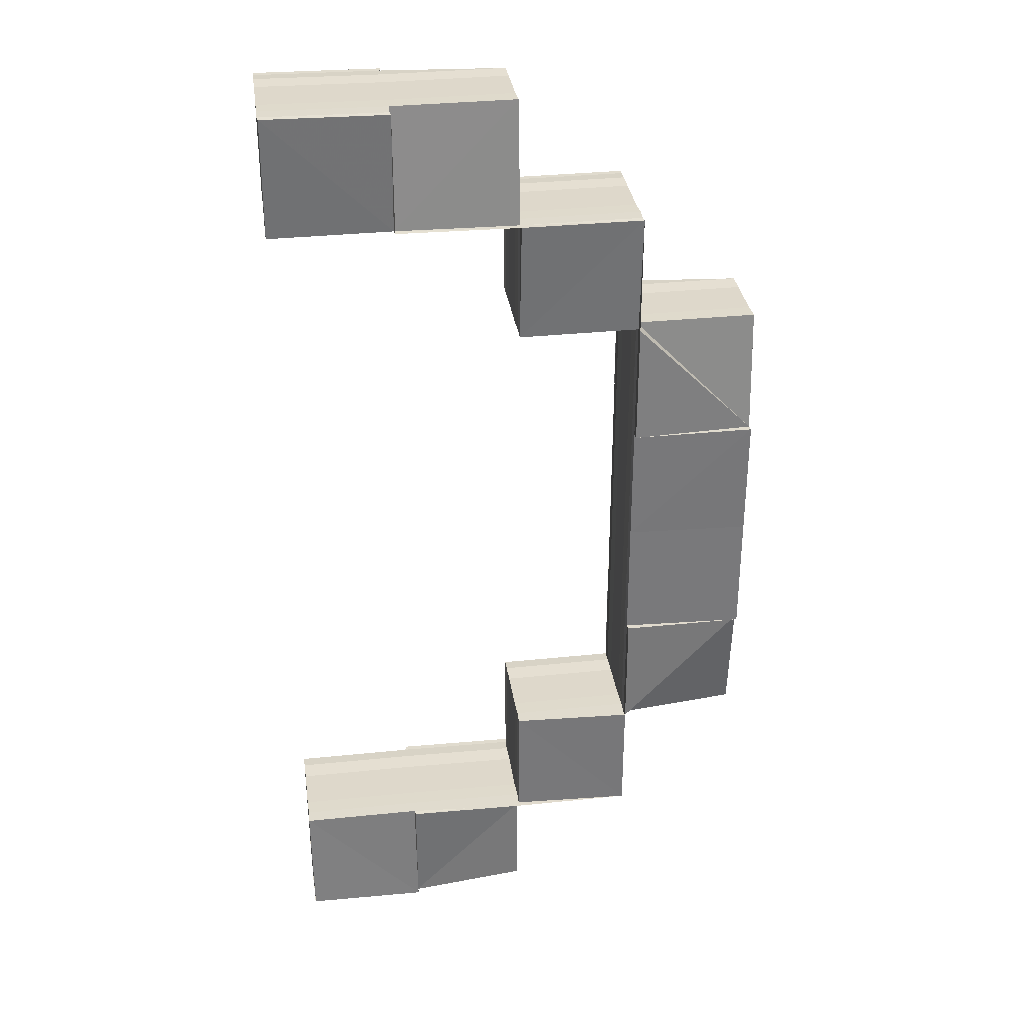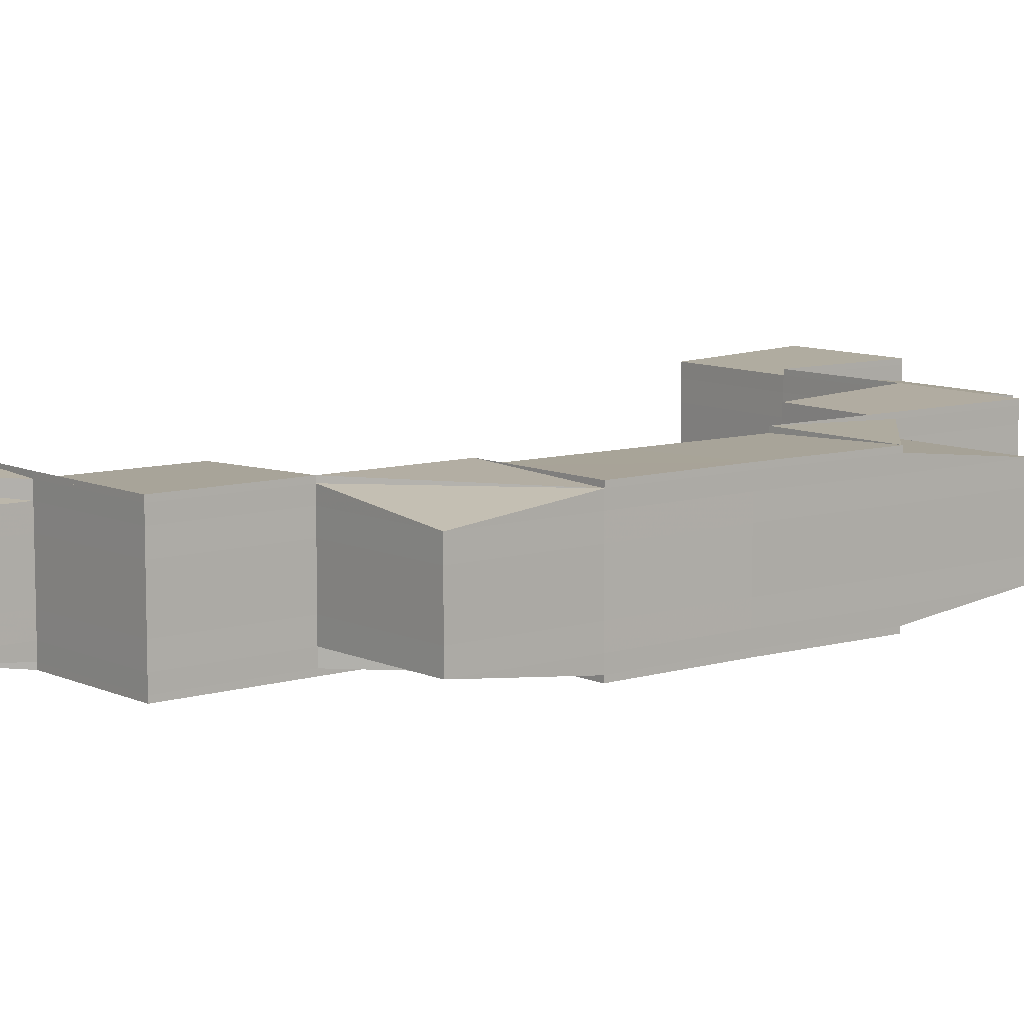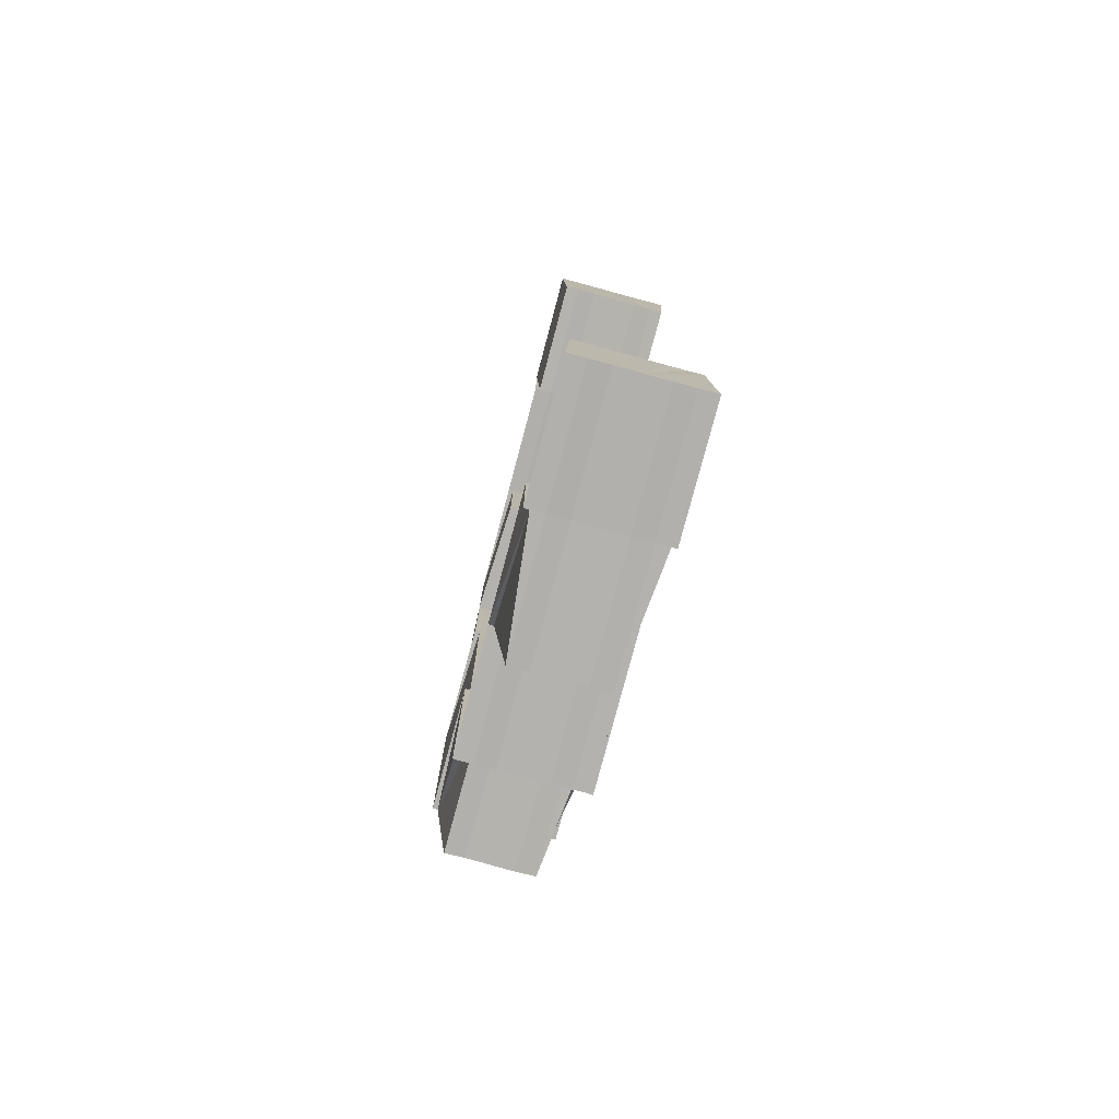
<metadata>
{"format":"obj","ext":"obj","renderer":"f3d","projection":"perspective","resolution":1024,"background":"white","views":[{"elev":32.8,"azim":-7.9,"up":"+Y"},{"elev":9.0,"azim":51.7,"up":"+Z"},{"elev":-79.3,"azim":-104.9,"up":"+Y"}]}
</metadata>
<code>
o 6971
v 2159 1871 15.02
v 2159 1871 15.02
v 2159 1871 15.02
v 2159 1871 15.02
v 2159 1871 15.02
v 2159 1871 15.02
v 2159 1871 15.02
v 2159 1871 15.02
v 2159 1871 15.02
v 2159 1871 15.02
v 2159 1871 15.01
v 2159 1871 15.01
v 2159 1871 15.01
v 2159 1871 15.01
v 2159 1871 15.01
v 2159 1871 15.01
v 2159 1871 15.02
v 2159 1871 15.02
v 2159 1871 15.02
v 2159 1871 15.02
v 2159 1871 15.02
v 2159 1871 15.02
v 2159 1871 15.02
v 2159 1871 15.02
v 2159 1871 15.02
v 2159 1871 15.02
v 2159 1871 15.02
v 2159 1871 15.01
v 2159 1871 15.02
v 2159 1871 15.02
v 2159 1871 15.01
v 2159 1871 15.01
v 2159 1871 15.01
v 2159 1871 15.01
v 2159 1871 15.01
v 2159 1871 15.01
v 2159 1871 15.01
v 2159 1871 15.01
v 2159 1871 15.01
v 2159 1871 15.01
v 2159 1871 15.01
v 2159 1871 15.01
v 2159 1871 15.01
v 2159 1871 15.02
v 2159 1871 15.01
v 2159 1871 15.01
v 2159 1871 15.01
v 2159 1871 15.01
v 2159 1871 15.01
v 2159 1871 15.01
v 2159 1871 15.02
v 2159 1871 15.01
v 2159 1871 15.01
v 2159 1871 15.01
v 2159 1871 15.01
v 2159 1871 15.01
v 2159 1871 15.01
v 2159 1871 15.02
v 2159 1871 15.02
v 2159 1871 15.02
v 2159 1871 15.02
v 2159 1871 15.02
v 2159 1871 15.02
v 2159 1871 15.02
v 2159 1871 15.02
v 2159 1871 15.02
v 2159 1871 15.02
v 2159 1871 15.02
v 2159 1871 15.02
v 2159 1871 15.02
v 2159 1871 15.02
v 2159 1871 15.02
v 2159 1871 15.02
v 2159 1871 15.02
v 2159 1871 15.02
v 2159 1871 15.02
v 2159 1871 15.02
v 2159 1871 15.02
v 2159 1871 15.02
v 2159 1871 15.02
v 2159 1871 15.02
v 2159 1871 15.02
v 2159 1871 15.02
v 2159 1871 15.02
v 2159 1871 15.02
v 2159 1871 15.02
v 2159 1871 15.02
v 2159 1871 15.02
v 2159 1871 15.02
v 2159 1871 15.02
v 2159 1871 15.02
v 2159 1871 15.02
v 2159 1871 15.02
v 2159 1871 15.02
v 2159 1871 15.02
v 2159 1871 15.02
v 2159 1871 15.02
v 2159 1871 15.02
v 2159 1871 15.02
v 2159 1871 15.02
v 2159 1871 15.02
v 2159 1871 15.02
v 2159 1871 15.02
v 2159 1871 15.02
v 2159 1871 15.02
v 2159 1871 15.02
v 2159 1871 15.02
v 2159 1871 15.02
v 2159 1871 15.02
v 2159 1871 15.02
v 2159 1871 15.02
v 2159 1871 15.02
v 2159 1871 15.02
v 2159 1871 15.02
v 2159 1871 15.02
v 2159 1871 15.02
v 2159 1871 15.02
v 2159 1871 15.02
v 2159 1871 15.01
v 2159 1871 15.01
v 2159 1871 15.01
v 2159 1871 15.01
v 2159 1871 15.01
v 2159 1871 15.01
v 2159 1871 15.02
v 2159 1871 15.02
v 2159 1871 15.02
v 2159 1871 15.02
v 2159 1871 15.02
v 2159 1871 15.02
v 2159 1871 15.02
v 2159 1871 15.02
v 2159 1871 15.02
v 2159 1871 15.02
v 2159 1871 15.02
v 2159 1871 15.02
v 2159 1871 15.02
v 2159 1871 15.02
v 2159 1871 15.02
v 2159 1871 15.02
v 2159 1871 15.02
v 2159 1871 15.02
v 2159 1871 15.02
v 2159 1871 15.02
v 2159 1871 15.02
v 2159 1871 15.02
v 2159 1871 15.02
v 2159 1871 15.02
v 2159 1871 15.02
v 2159 1871 15.02
v 2159 1871 15.02
v 2159 1871 15.02
v 2159 1871 15.02
v 2159 1871 15.02
v 2159 1871 15.02
v 2159 1871 15.02
v 2159 1871 15.02
v 2159 1871 15.02
v 2159 1871 15.02
v 2159 1871 15.02
v 2159 1871 15.02
v 2159 1871 15.02
v 2159 1871 15.02
v 2159 1871 15.02
v 2159 1871 15.02
v 2159 1871 15.02
v 2159 1871 15.02
v 2159 1871 15.02
v 2159 1871 15.02
v 2159 1871 15.02
v 2159 1871 15.02
v 2159 1871 15.02
v 2159 1871 15.02
v 2159 1871 15.02
v 2159 1871 15.02
v 2159 1871 15.02
v 2159 1871 15.02
v 2159 1871 15.02
v 2159 1871 15.02
v 2159 1871 15.02
v 2159 1871 15.02
v 2159 1871 15.02
v 2159 1871 15.02
v 2159 1871 15.02
v 2159 1871 15.02
v 2159 1871 15.02
v 2159 1871 15.02
v 2159 1871 15.02
v 2159 1871 15.02
v 2159 1871 15.02
v 2159 1871 15.02
v 2159 1871 15.02
v 2159 1871 15.02
v 2159 1871 15.02
v 2159 1871 15.01
v 2159 1871 15.02
v 2159 1871 15.01
v 2159 1871 15.01
v 2159 1871 15.02
v 2159 1871 15.02
v 2159 1871 15.02
v 2159 1871 15.02
v 2159 1871 15.02
v 2159 1871 15.02
v 2159 1871 15.02
v 2159 1871 15.02
v 2159 1871 15.01
v 2159 1871 15.01
v 2159 1871 15.01
v 2159 1871 15.01
v 2159 1871 15.01
v 2159 1871 15.01
v 2159 1871 15.01
v 2159 1871 15.01
v 2159 1871 15.01
v 2159 1871 15.02
v 2159 1871 15.01
v 2159 1871 15.02
v 2159 1871 15.01
v 2159 1871 15.01
v 2159 1871 15.01
v 2159 1871 15.01
v 2159 1871 15.01
v 2159 1871 15.01
v 2159 1871 15.01
v 2159 1871 15.01
v 2159 1871 15.01
v 2159 1871 15.01
v 2159 1871 15.01
v 2159 1871 15.01
v 2159 1871 15.01
v 2159 1871 15.01
v 2159 1871 15.01
v 2159 1871 15.01
v 2159 1871 15.01
v 2159 1871 15.01
v 2159 1871 15.01
v 2159 1871 15.01
v 2159 1871 15.02
v 2159 1871 15.01
v 2159 1871 15.01
v 2159 1871 15.01
v 2159 1871 15.01
v 2159 1871 15.01
v 2159 1871 15.02
v 2159 1871 15.02
v 2159 1871 15.02
v 2159 1871 15.01
v 2159 1871 15.02
v 2159 1871 15.02
v 2159 1871 15.02
v 2159 1871 15.02
v 2159 1871 15.02
v 2159 1871 15.02
v 2159 1871 15.02
v 2159 1871 15.02
v 2159 1871 15.02
v 2159 1871 15.02
v 2159 1871 15.02
v 2159 1871 15.02
v 2159 1871 15.02
v 2159 1871 15.02
v 2159 1871 15.02
v 2159 1871 15.02
v 2159 1871 15.02
v 2159 1871 15.02
v 2159 1871 15.02
v 2159 1871 15.02
v 2159 1871 15.02
v 2159 1871 15.02
v 2159 1871 15.02
v 2159 1871 15.02
v 2159 1871 15.02
v 2159 1871 15.02
v 2159 1871 15.02
v 2159 1871 15.02
v 2159 1871 15.02
v 2159 1871 15.02
v 2159 1871 15.02
v 2159 1871 15.02
v 2159 1871 15.02
v 2159 1871 15.02
v 2159 1871 15.02
v 2159 1871 15.02
v 2159 1871 15.02
v 2159 1871 15.02
v 2159 1871 15.02
v 2159 1871 15.02
v 2159 1871 15.02
v 2159 1871 15.02
v 2159 1871 15.02
v 2159 1871 15.02
v 2159 1871 15.02
v 2159 1871 15.02
v 2159 1871 15.02
v 2159 1871 15.02
v 2159 1871 15.02
v 2159 1871 15.02
v 2159 1871 15.02
v 2159 1871 15.02
v 2159 1871 15.02
v 2159 1871 15.02
v 2159 1871 15.02
v 2159 1871 15.02
v 2159 1871 15.02
v 2159 1871 15.02
v 2159 1871 15.02
v 2159 1871 15.02
v 2159 1871 15.02
v 2159 1871 15.02
v 2159 1871 15.02
v 2159 1871 15.02
v 2159 1871 15.02
v 2159 1871 15.02
v 2159 1871 15.02
v 2159 1871 15.02
v 2159 1871 15.02
v 2159 1871 15.02
v 2159 1871 15.02
v 2159 1871 15.02
v 2159 1871 15.02
v 2159 1871 15.02
v 2159 1871 15.02
v 2159 1871 15.02
v 2159 1871 15.02
v 2159 1871 15.02
v 2159 1871 15.02
v 2159 1871 15.02
v 2159 1871 15.02
v 2159 1871 15.02
v 2159 1871 15.02
v 2159 1871 15.02
v 2159 1871 15.02
v 2159 1871 15.02
v 2159 1871 15.02
v 2159 1871 15.02
v 2159 1871 15.02
v 2159 1871 15.02
v 2159 1871 15.02
v 2159 1871 15.02
v 2159 1871 15.02
v 2159 1871 15.02
v 2159 1871 15.02
v 2159 1871 15.02
v 2159 1871 15.02
v 2159 1871 15.02
v 2159 1871 15.02
v 2159 1871 15.02
v 2159 1871 15.02
v 2159 1871 15.02
v 2159 1871 15.02
v 2159 1871 15.02
v 2159 1871 15.02
v 2159 1871 15.02
v 2159 1871 15.02
v 2159 1871 15.02
v 2159 1871 15.02
v 2159 1871 15.02
v 2159 1871 15.02
v 2159 1871 15.01
v 2159 1871 15.01
v 2159 1871 15.01
v 2159 1871 15.01
v 2159 1871 15.01
v 2159 1871 15.01
v 2159 1871 15.01
v 2159 1871 15.01
v 2159 1871 15.01
v 2159 1871 15.01
v 2159 1871 15.01
v 2159 1871 15.01
v 2159 1871 15.01
v 2159 1871 15.02
v 2159 1871 15.02
v 2159 1871 15.02
v 2159 1871 15.02
v 2159 1871 15.02
v 2159 1871 15.02
v 2159 1871 15.02
v 2159 1871 15.02
v 2159 1871 15.02
v 2159 1871 15.02
v 2159 1871 15.02
v 2159 1871 15.02
v 2159 1871 15.02
v 2159 1871 15.02
v 2159 1871 15.02
v 2159 1871 15.02
v 2159 1871 15.02
v 2159 1871 15.02
v 2159 1871 15.02
v 2159 1871 15.02
v 2159 1871 15.02
v 2159 1871 15.02
v 2159 1871 15.02
v 2159 1871 15.02
v 2159 1871 15.02
v 2159 1871 15.02
v 2159 1871 15.02
v 2159 1871 15.02
v 2159 1871 15.02
v 2159 1871 15.02
v 2159 1871 15.02
v 2159 1871 15.02
v 2159 1871 15.02
v 2159 1871 15.02
v 2159 1871 15.02
v 2159 1871 15.02
v 2159 1871 15.02
v 2159 1871 15.02
v 2159 1871 15.02
v 2159 1871 15.02
v 2159 1871 15.02
v 2159 1871 15.02
v 2159 1871 15.02
v 2159 1871 15.02
v 2159 1871 15.02
v 2159 1871 15.02
v 2159 1871 15.02
v 2159 1871 15.02
v 2159 1871 15.02
v 2159 1871 15.02
v 2159 1871 15.02
v 2159 1871 15.02
v 2159 1871 15.02
v 2159 1871 15.02
v 2159 1871 15.02
v 2159 1871 15.02
v 2159 1871 15.02
v 2159 1871 15.02
v 2159 1871 15.02
v 2159 1871 15.02
v 2159 1871 15.02
v 2159 1871 15.02
v 2159 1871 15.02
v 2159 1871 15.02
v 2159 1871 15.02
v 2159 1871 15.01
v 2159 1871 15.02
v 2159 1871 15.01
v 2159 1871 15.01
v 2159 1871 15.01
v 2159 1871 15.01
v 2159 1871 15.01
v 2159 1871 15.01
v 2159 1871 15.01
v 2159 1871 15.01
v 2159 1871 15.01
v 2159 1871 15.01
v 2159 1871 15.01
v 2159 1871 15.01
v 2159 1871 15.01
v 2159 1871 15.02
v 2159 1871 15.01
v 2159 1871 15.01
v 2159 1871 15.01
v 2159 1871 15.01
v 2159 1871 15.01
v 2159 1871 15.02
v 2159 1871 15.02
v 2159 1871 15.02
v 2159 1871 15.02
v 2159 1871 15.02
v 2159 1871 15.02
v 2159 1871 15.02
v 2159 1871 15.02
v 2159 1871 15.02
v 2159 1871 15.02
v 2159 1871 15.02
v 2159 1871 15.02
v 2159 1871 15.02
v 2159 1871 15.01
v 2159 1871 15.01
v 2159 1871 15.02
v 2159 1871 15.01
v 2159 1871 15.02
v 2159 1871 15.01
v 2159 1871 15.01
v 2159 1871 15.01
v 2159 1871 15.01
v 2159 1871 15.01
v 2159 1871 15.01
v 2159 1871 15.01
v 2159 1871 15.01
v 2159 1871 15.01
v 2159 1871 15.01
v 2159 1871 15.01
v 2159 1871 15.02
v 2159 1871 15.01
v 2159 1871 15.02
v 2159 1871 15.01
v 2159 1871 15.01
v 2159 1871 15.01
v 2159 1871 15.01
v 2159 1871 15.01
v 2159 1871 15.01
v 2159 1871 15.01
v 2159 1871 15.01
v 2159 1871 15.01
v 2159 1871 15.01
v 2159 1871 15.01
v 2159 1871 15.01
v 2159 1871 15.01
v 2159 1871 15.01
v 2159 1871 15.01
v 2159 1871 15.01
v 2159 1871 15.01
v 2159 1871 15.02
v 2159 1871 15.02
v 2159 1871 15.01
v 2159 1871 15.01
v 2159 1871 15.02
v 2159 1871 15.02
v 2159 1871 15.02
v 2159 1871 15.01
v 2159 1871 15.02
v 2159 1871 15.02
v 2159 1871 15.02
v 2159 1871 15.02
v 2159 1871 15.02
v 2159 1871 15.02
v 2159 1871 15.02
v 2159 1871 15.02
v 2159 1871 15.02
v 2159 1871 15.02
v 2159 1871 15.02
v 2159 1871 15.02
v 2159 1871 15.02
v 2159 1871 15.02
v 2159 1871 15.02
v 2159 1871 15.02
v 2159 1871 15.02
v 2159 1871 15.02
v 2159 1871 15.02
v 2159 1871 15.02
v 2159 1871 15.02
v 2159 1871 15.02
v 2159 1871 15.02
v 2159 1871 15.02
v 2159 1871 15.02
v 2159 1871 15.02
v 2159 1871 15.02
v 2159 1871 15.02
v 2159 1871 15.02
v 2159 1871 15.02
v 2159 1871 15.02
v 2159 1871 15.02
v 2159 1871 15.02
v 2159 1871 15.02
v 2159 1871 15.02
v 2159 1871 15.02
v 2159 1871 15.02
v 2159 1871 15.02
v 2159 1871 15.02
v 2159 1871 15.02
v 2159 1871 15.02
v 2159 1871 15.02
v 2159 1871 15.02
v 2159 1871 15.02
v 2159 1871 15.02
v 2159 1871 15.02
v 2159 1871 15.02
v 2159 1871 15.02
v 2159 1871 15.02
v 2159 1871 15.02
v 2159 1871 15.02
v 2159 1871 15.02
v 2159 1871 15.02
v 2159 1871 15.02
v 2159 1871 15.02
v 2159 1871 15.02
v 2159 1871 15.02
v 2159 1871 15.02
v 2159 1871 15.02
v 2159 1871 15.02
v 2159 1871 15.02
v 2159 1871 15.02
v 2159 1871 15.01
v 2159 1871 15.01
v 2159 1871 15.01
f 1 2 3
f 4 5 1
f 5 6 1
f 6 7 1
f 7 8 1
f 8 9 1
f 9 10 1
f 10 11 1
f 11 12 1
f 12 13 14
f 13 15 14
f 14 16 17
f 16 18 17
f 15 19 18
f 17 18 20
f 20 21 1
f 18 21 20
f 18 22 21
f 19 23 21
f 21 2 1
f 23 24 2
f 21 25 2
f 26 27 25
f 28 26 29
f 27 26 30
f 26 31 32
f 31 33 34
f 35 33 36
f 37 38 36
f 39 38 40
f 41 42 36
f 43 42 44
f 41 45 46
f 45 47 48
f 49 48 50
f 51 52 48
f 52 53 54
f 55 54 56
f 46 57 56
f 58 53 57
f 59 51 60
f 47 61 60
f 29 60 62
f 61 63 64
f 65 59 64
f 62 64 66
f 67 65 68
f 63 69 68
f 66 68 70
f 70 71 72
f 73 67 71
f 69 74 71
f 75 73 76
f 74 77 76
f 77 78 79
f 78 80 81
f 82 80 83
f 84 85 83
f 86 87 85
f 88 87 89
f 90 91 84
f 92 93 91
f 94 91 95
f 96 88 94
f 96 92 97
f 98 99 90
f 95 99 100
f 101 102 99
f 100 103 104
f 105 101 103
f 106 103 98
f 107 105 108
f 109 108 106
f 104 108 110
f 111 112 109
f 113 107 112
f 110 112 114
f 115 113 116
f 114 117 55
f 118 117 111
f 119 120 118
f 121 122 119
f 122 123 124
f 123 58 125
f 46 124 126
f 126 127 46
f 128 58 127
f 126 125 129
f 58 128 130
f 129 131 126
f 132 128 131
f 129 130 133
f 128 132 134
f 133 135 129
f 136 132 135
f 133 134 137
f 132 136 138
f 137 139 133
f 140 136 139
f 137 138 141
f 136 140 142
f 141 143 137
f 88 140 143
f 140 88 144
f 141 142 145
f 145 144 146
f 147 75 141
f 147 148 149
f 150 151 149
f 152 151 153
f 150 154 155
f 156 154 157
f 158 159 153
f 160 159 161
f 162 161 163
f 164 160 165
f 166 165 162
f 160 164 167
f 27 164 168
f 164 27 169
f 2 168 166
f 2 166 3
f 3 166 170
f 166 162 170
f 24 171 166
f 171 172 162
f 170 162 173
f 162 174 173
f 173 174 175
f 176 160 177
f 178 176 179
f 180 178 181
f 182 180 183
f 181 179 184
f 181 79 179
f 179 76 177
f 179 177 185
f 186 179 187
f 187 177 188
f 189 190 186
f 177 71 167
f 177 167 191
f 188 167 192
f 167 68 169
f 167 169 193
f 192 169 194
f 194 30 195
f 169 30 196
f 169 64 30
f 30 197 198
f 30 60 32
f 199 200 201
f 202 203 204
f 203 205 206
f 207 208 209
f 208 210 211
f 212 213 214
f 212 215 216
f 217 218 216
f 219 215 220
f 221 222 220
f 223 222 224
f 219 225 226
f 227 225 228
f 227 229 230
f 229 231 232
f 231 233 234
f 235 234 236
f 232 237 238
f 238 237 239
f 240 241 237
f 242 240 237
f 243 242 244
f 244 239 245
f 245 239 246
f 237 247 239
f 237 248 247
f 248 249 247
f 241 250 249
f 239 247 251
f 246 251 252
f 239 251 253
f 247 254 251
f 247 249 254
f 251 254 255
f 252 255 256
f 251 255 257
f 249 258 254
f 249 259 258
f 250 260 258
f 254 258 261
f 254 261 255
f 258 262 261
f 260 263 262
f 258 264 262
f 255 261 265
f 255 265 266
f 256 265 267
f 261 268 265
f 261 262 268
f 265 268 269
f 265 269 270
f 267 269 271
f 268 272 269
f 269 272 273
f 262 274 268
f 268 274 272
f 262 275 274
f 272 276 273
f 271 276 277
f 263 278 274
f 274 279 272
f 272 279 276
f 278 280 279
f 274 281 279
f 279 282 276
f 276 282 283
f 279 284 285
f 276 286 287
f 288 289 286
f 283 290 291
f 292 293 290
f 294 292 295
f 296 294 297
f 298 299 284
f 300 299 301
f 302 303 301
f 304 303 305
f 306 307 305
f 304 308 309
f 310 308 311
f 306 312 313
f 312 314 315
f 316 317 315
f 317 318 319
f 318 320 321
f 322 320 323
f 324 325 323
f 326 327 325
f 328 329 324
f 330 327 331
f 332 329 333
f 334 330 332
f 334 335 336
f 335 337 338
f 333 339 340
f 341 339 328
f 340 342 343
f 344 342 341
f 343 345 346
f 347 345 344
f 348 349 339
f 350 348 342
f 351 350 345
f 349 352 353
f 354 351 355
f 356 355 347
f 346 355 357
f 358 359 356
f 357 359 360
f 361 362 358
f 363 364 361
f 360 365 366
f 364 367 368
f 369 370 365
f 371 372 366
f 373 370 372
f 367 373 374
f 371 368 375
f 375 376 371
f 377 373 376
f 375 374 378
f 373 377 379
f 378 380 375
f 381 377 380
f 378 379 382
f 377 381 383
f 382 384 378
f 385 381 384
f 382 383 386
f 381 385 387
f 386 388 382
f 389 385 388
f 386 387 313
f 313 390 386
f 330 389 390
f 385 389 391
f 389 330 392
f 313 391 393
f 393 392 394
f 395 257 396
f 116 253 395
f 395 397 116
f 396 398 395
f 396 266 399
f 398 397 108
f 399 400 396
f 400 398 103
f 97 401 399
f 401 400 99
f 399 402 403
f 404 405 403
f 406 405 407
f 408 409 407
f 408 410 411
f 412 410 413
f 93 414 400
f 414 415 416
f 295 416 400
f 400 416 398
f 416 417 398
f 398 417 397
f 416 418 417
f 419 418 416
f 419 319 418
f 420 421 419
f 421 422 418
f 423 420 424
f 418 425 417
f 418 315 425
f 422 298 425
f 417 425 426
f 417 426 397
f 425 427 426
f 425 428 427
f 298 429 427
f 429 298 281
f 397 426 430
f 397 430 112
f 426 427 431
f 426 431 430
f 432 429 275
f 429 432 433
f 427 433 431
f 427 434 433
f 116 430 435
f 436 432 264
f 432 436 437
f 438 436 439
f 436 440 441
f 440 442 443
f 444 442 445
f 446 447 445
f 448 447 449
f 450 451 445
f 452 451 453
f 450 454 371
f 454 455 456
f 457 456 458
f 459 369 456
f 455 460 461
f 462 459 461
f 439 461 463
f 464 462 465
f 460 466 465
f 463 465 467
f 466 468 434
f 469 464 434
f 467 434 470
f 314 469 428
f 468 316 428
f 470 428 471
f 433 465 437
f 437 461 441
f 437 472 473
f 433 437 474
f 474 473 475
f 474 437 235
f 431 433 474
f 431 474 476
f 430 431 476
f 430 476 117
f 476 474 477
f 476 477 120
f 478 477 479
f 435 476 478
f 480 481 482
f 480 483 484
f 483 485 486
f 480 487 488
f 489 490 488
f 483 491 490
f 492 487 493
f 494 492 495
f 496 491 497
f 498 499 497
f 500 499 501
f 500 502 503
f 496 504 505
f 502 506 507
f 502 504 508
f 509 502 508
f 509 510 511
f 512 511 493
f 513 509 508
f 513 509 512
f 512 514 515
f 516 513 508
f 517 512 495
f 516 513 518
f 518 512 359
f 518 519 512
f 520 518 517
f 521 354 520
f 522 516 508
f 522 516 523
f 523 518 355
f 523 524 518
f 525 523 520
f 520 526 525
f 527 522 508
f 527 522 528
f 528 523 345
f 528 529 523
f 530 528 525
f 525 531 530
f 532 527 508
f 532 527 533
f 533 528 342
f 533 534 528
f 535 532 533
f 536 532 508
f 537 533 339
f 538 533 530
f 530 539 538
f 540 535 538
f 540 535 541
f 535 542 543
f 538 544 545
f 546 353 545
f 536 547 353
f 548 536 549
f 550 551 549
f 551 552 553
f 554 552 555
f 549 556 557
f 558 559 556
f 559 560 561
f 562 559 563
f 564 558 562
f 565 558 566
f 567 565 566
f 508 565 567
f 567 568 544
f 569 567 546
f 570 508 567
f 570 567 539
f 571 570 569
f 572 508 570
f 573 572 570
f 573 570 531
f 574 573 571
f 575 572 573
f 576 575 573
f 576 573 526
f 577 576 574
f 505 576 577
f 578 575 576
f 579 578 576
f 580 578 579

</code>
